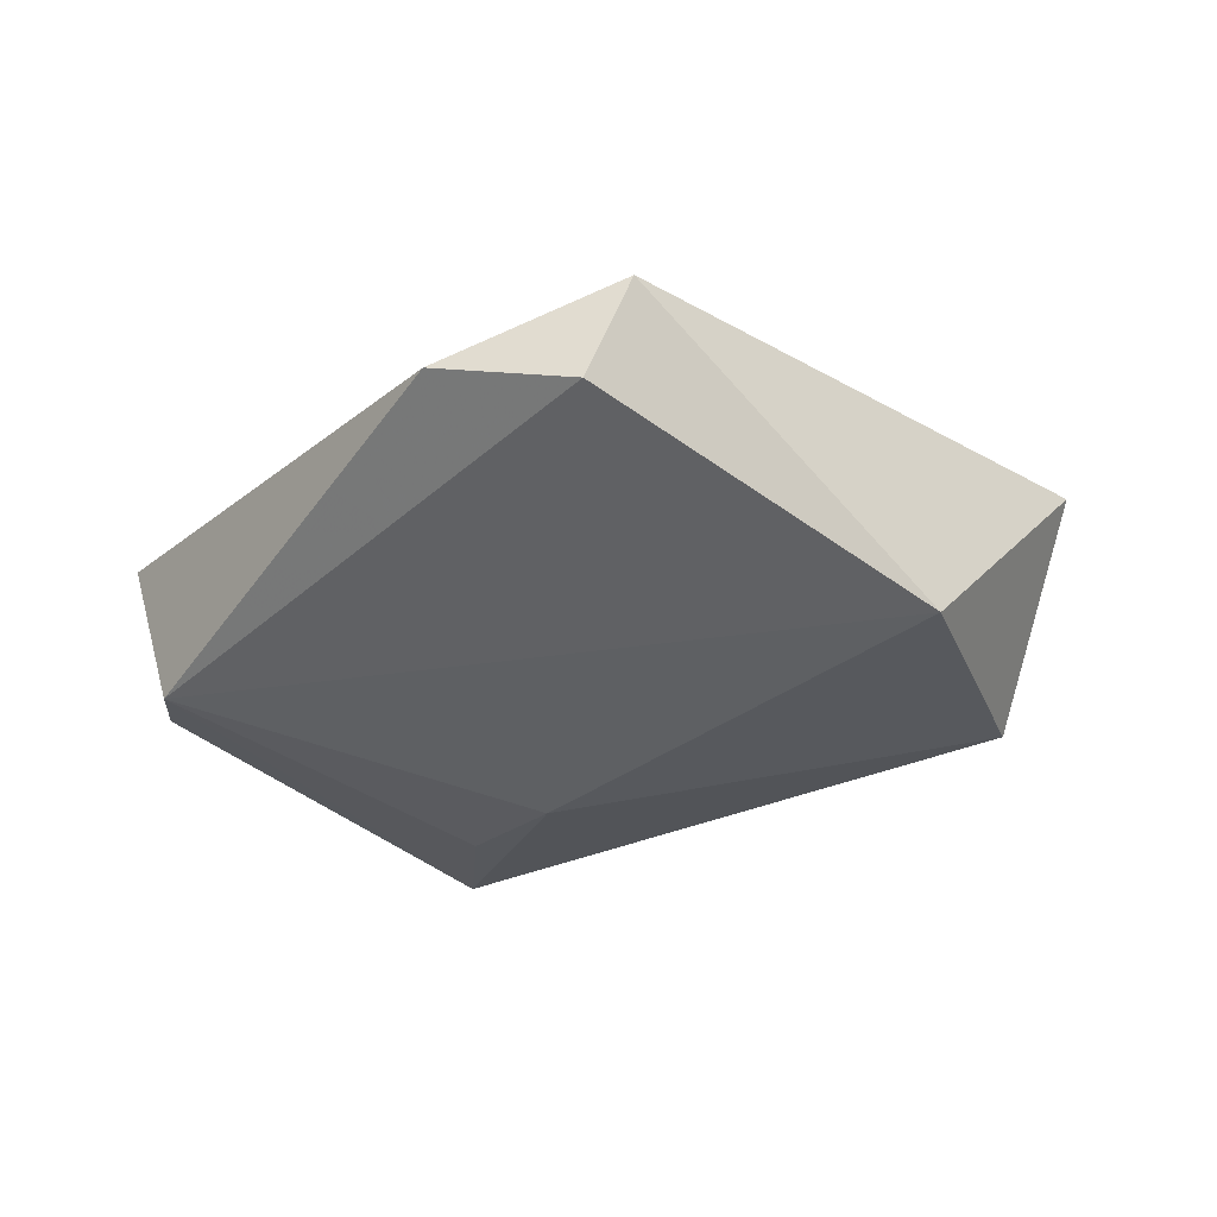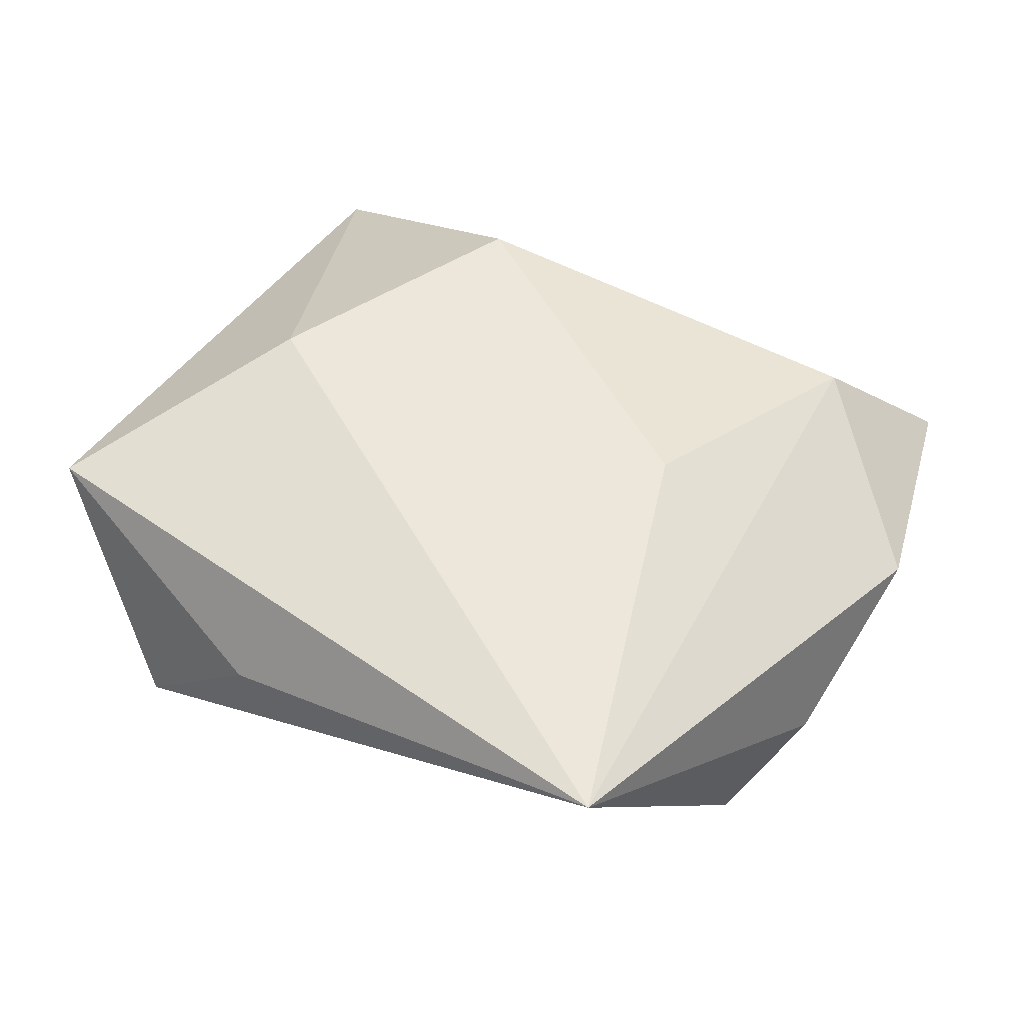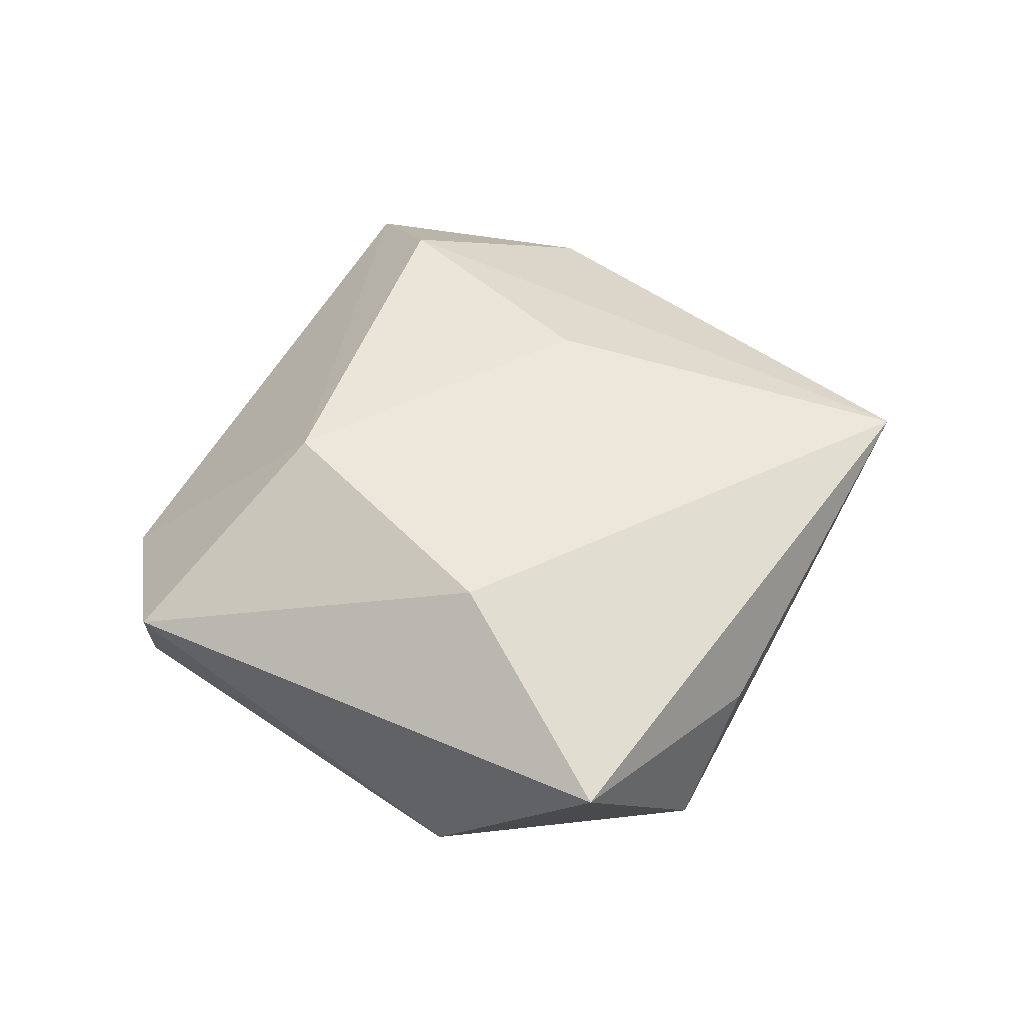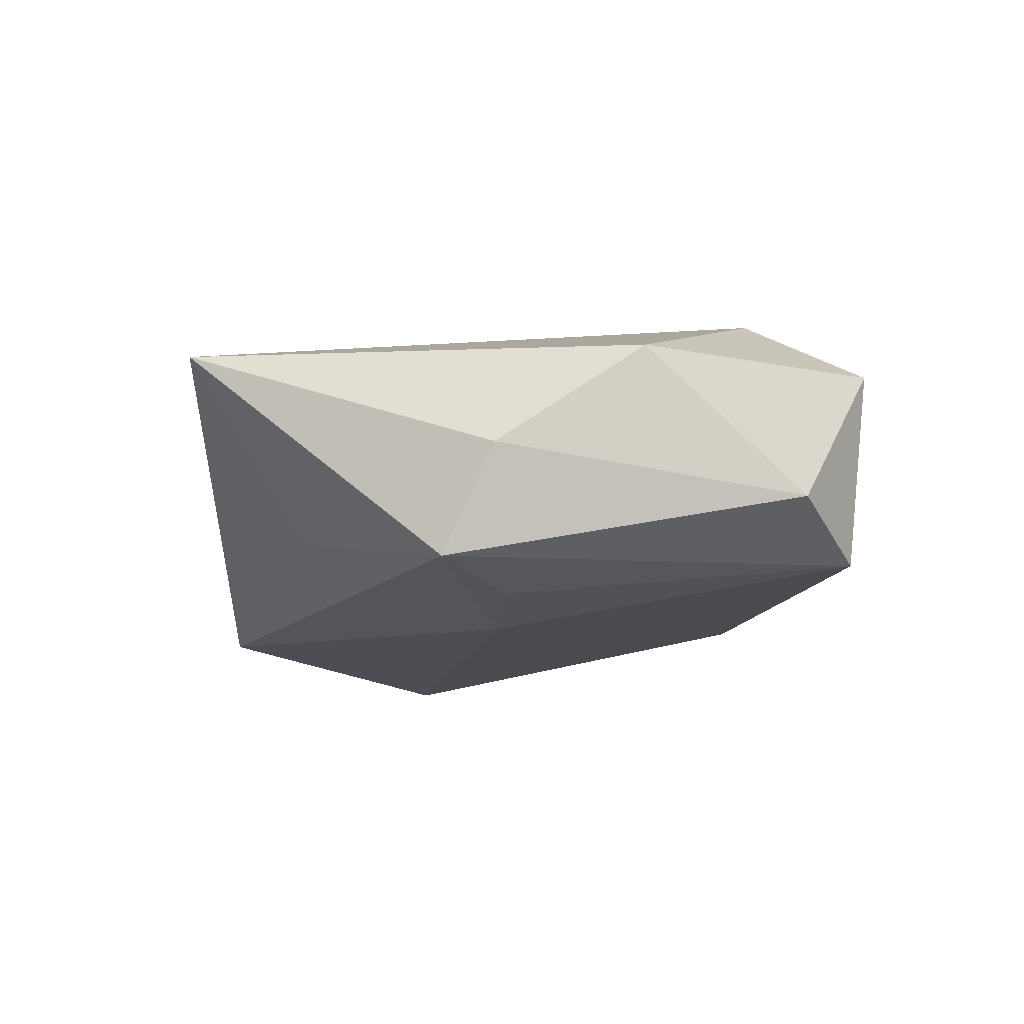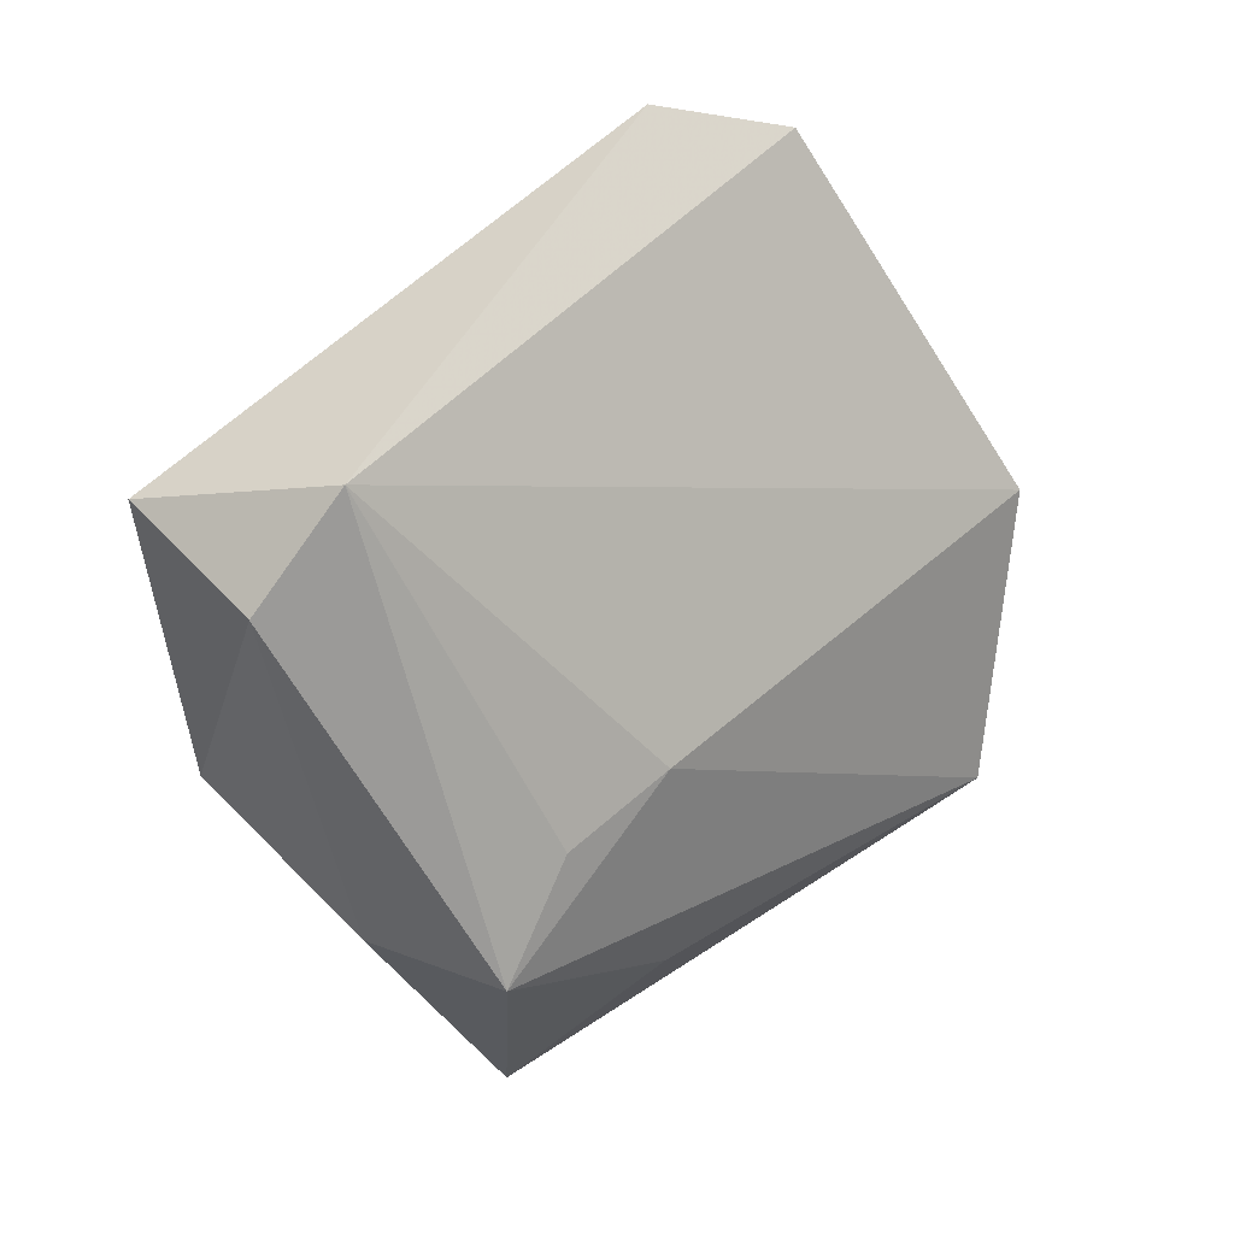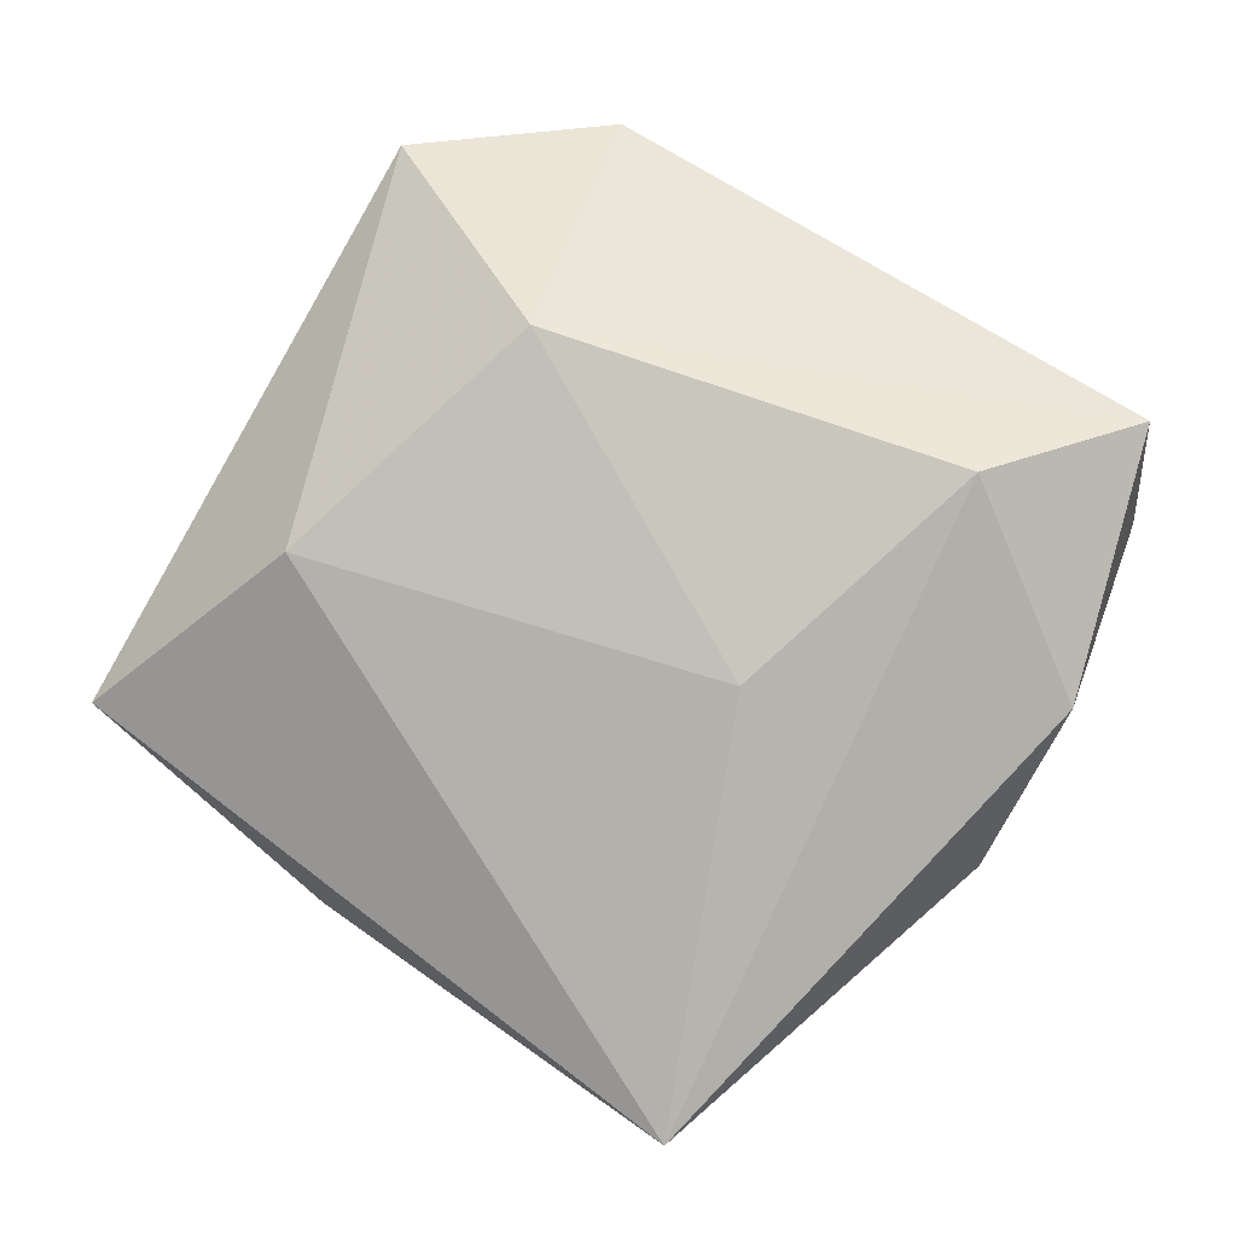
<metadata>
{"format":"obj","ext":"obj","renderer":"f3d","projection":"perspective","resolution":1024,"background":"white","views":[{"elev":-34.8,"azim":-158.5,"up":"+Z"},{"elev":-43.3,"azim":-10.1,"up":"+Y"},{"elev":48.4,"azim":-91.0,"up":"+Z"},{"elev":-16.3,"azim":58.0,"up":"+Z"},{"elev":13.5,"azim":137.8,"up":"+Y"},{"elev":-3.2,"azim":9.2,"up":"+Y"}]}
</metadata>
<code>
v -0.04009 0.008219 -0.01645
v -0.05107 -0.009513 0.007063
v 0.02099 -0.01616 -0.01744
v -0.00592 0.02405 0.01921
v -0.01656 0.04462 -0.007445
v -0.03025 -0.02886 -0.001231
v 0.009781 -0.01036 -0.01869
v 0.04779 0.007647 -0.00851
v 0.03306 -0.02504 -0.003542
v 0.04165 0.01893 -0.01378
v 0.02669 -0.02804 -0.01581
v 0.01287 -0.008634 0.01805
v -0.02895 0.003902 0.01783
v 0.04203 -0.01045 0.008007
v -0.001253 0.04723 -0.00356
v 0.04919 0.01572 0.006794
v -0.02156 0.04422 0.003987
v 0.00171 -0.03304 -0.009523
v 0.004928 -0.0502 0.01038
v -0.03893 -0.02225 -0.01305
v 0.03398 0.01027 0.01692
f 2 19 13
f 21 19 14
f 12 19 21
f 13 19 12
f 21 14 16
f 16 14 8
f 5 15 10
f 10 16 8
f 15 16 10
f 8 11 10
f 4 12 21
f 13 12 4
f 21 16 4
f 4 16 15
f 20 2 1
f 5 10 1
f 17 2 13
f 13 4 17
f 5 1 17
f 17 1 2
f 17 15 5
f 17 4 15
f 20 19 6
f 6 2 20
f 19 2 6
f 18 19 20
f 20 11 18
f 18 11 19
f 8 14 9
f 9 11 8
f 9 14 19
f 19 11 9
f 7 1 10
f 7 11 20
f 20 1 7
f 3 10 11
f 11 7 3
f 3 7 10

</code>
